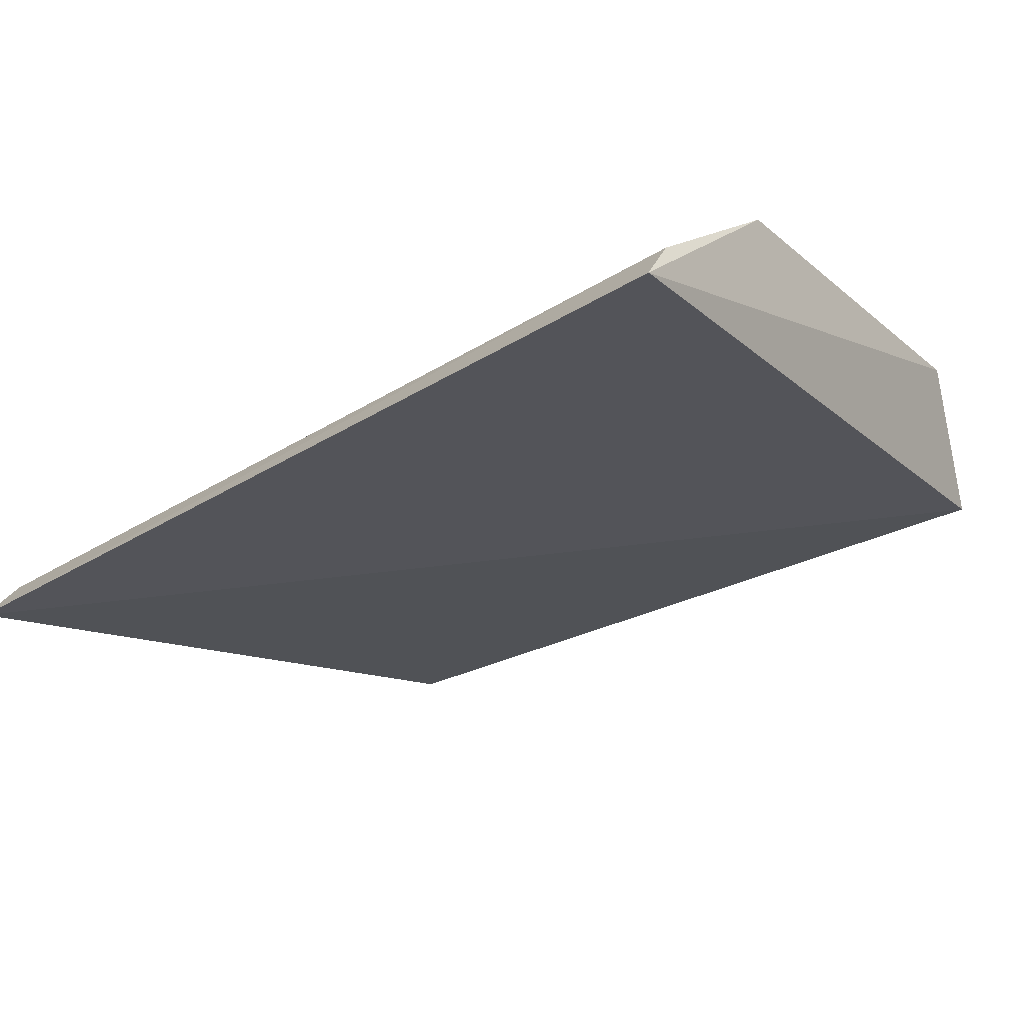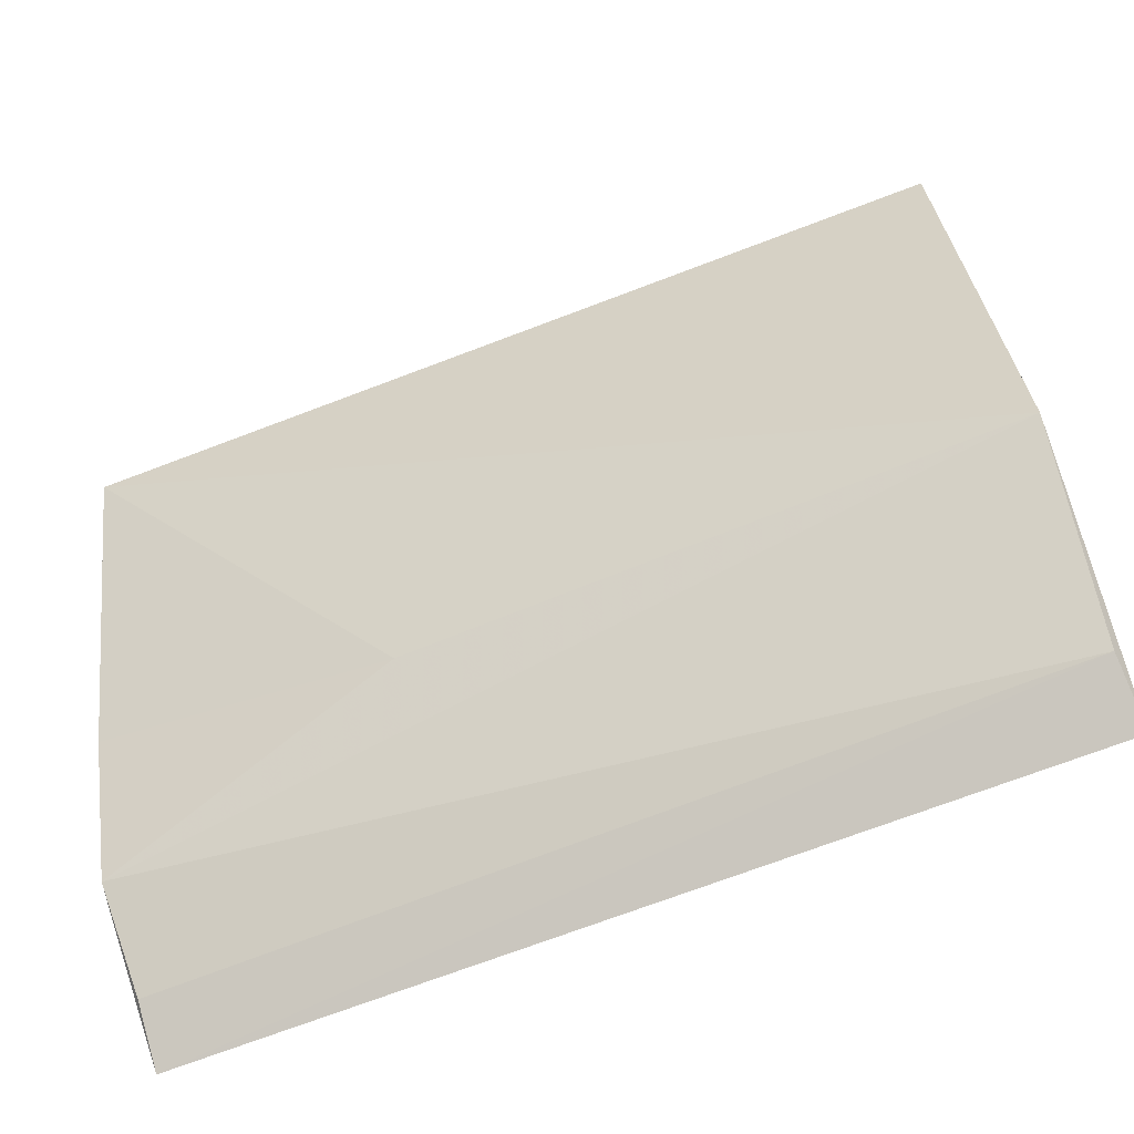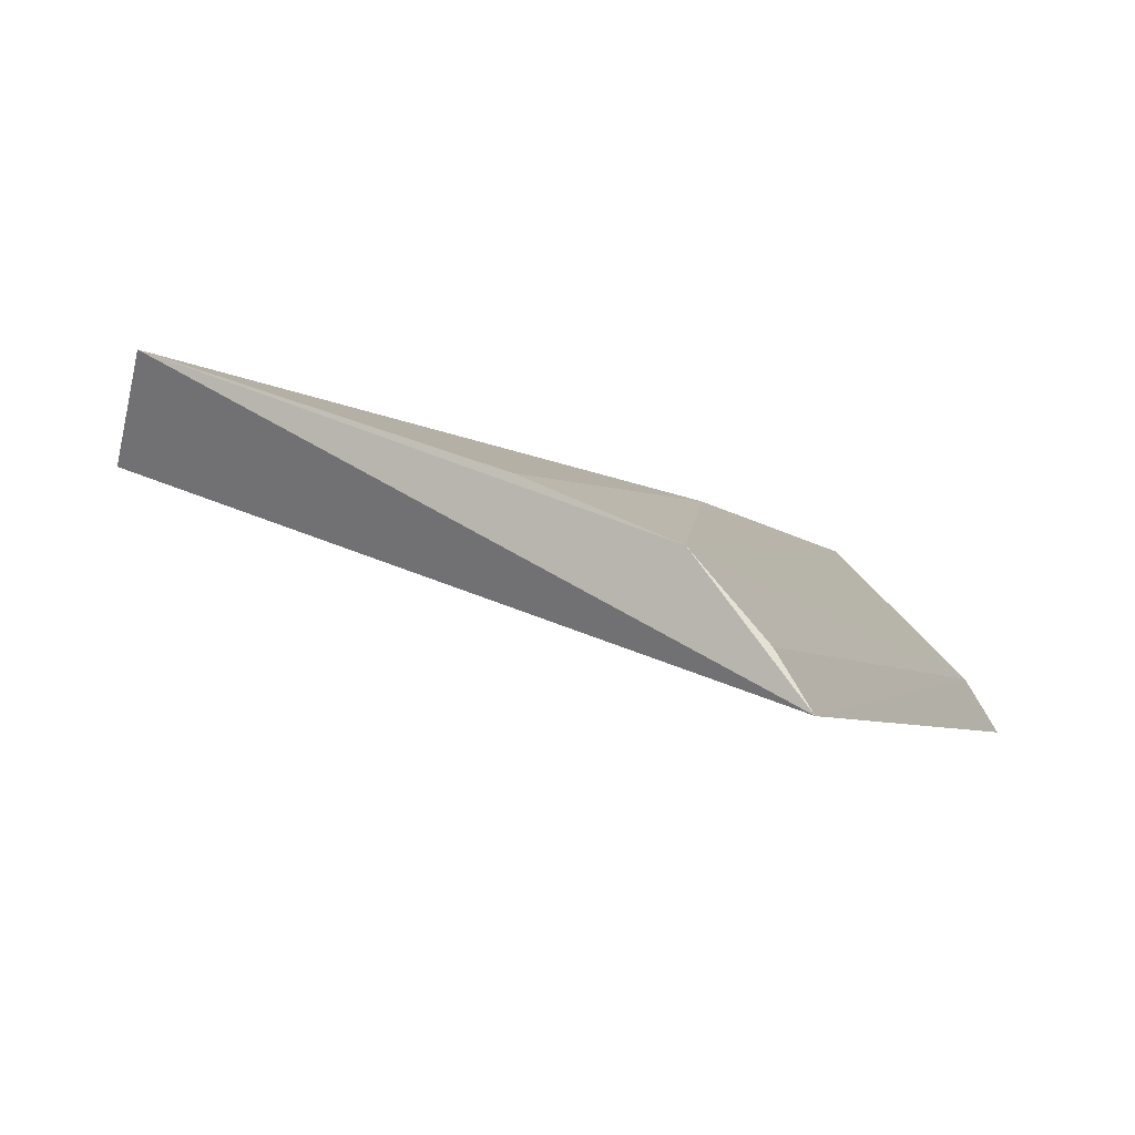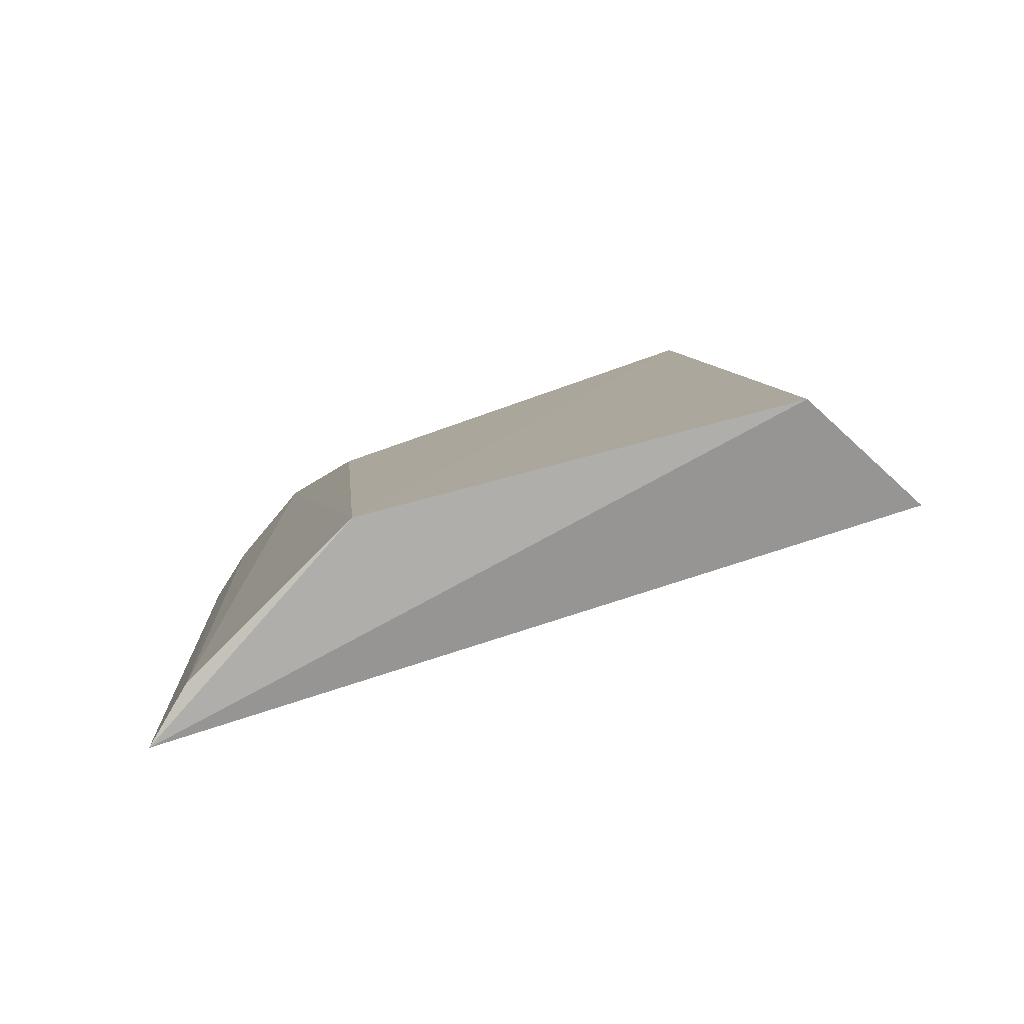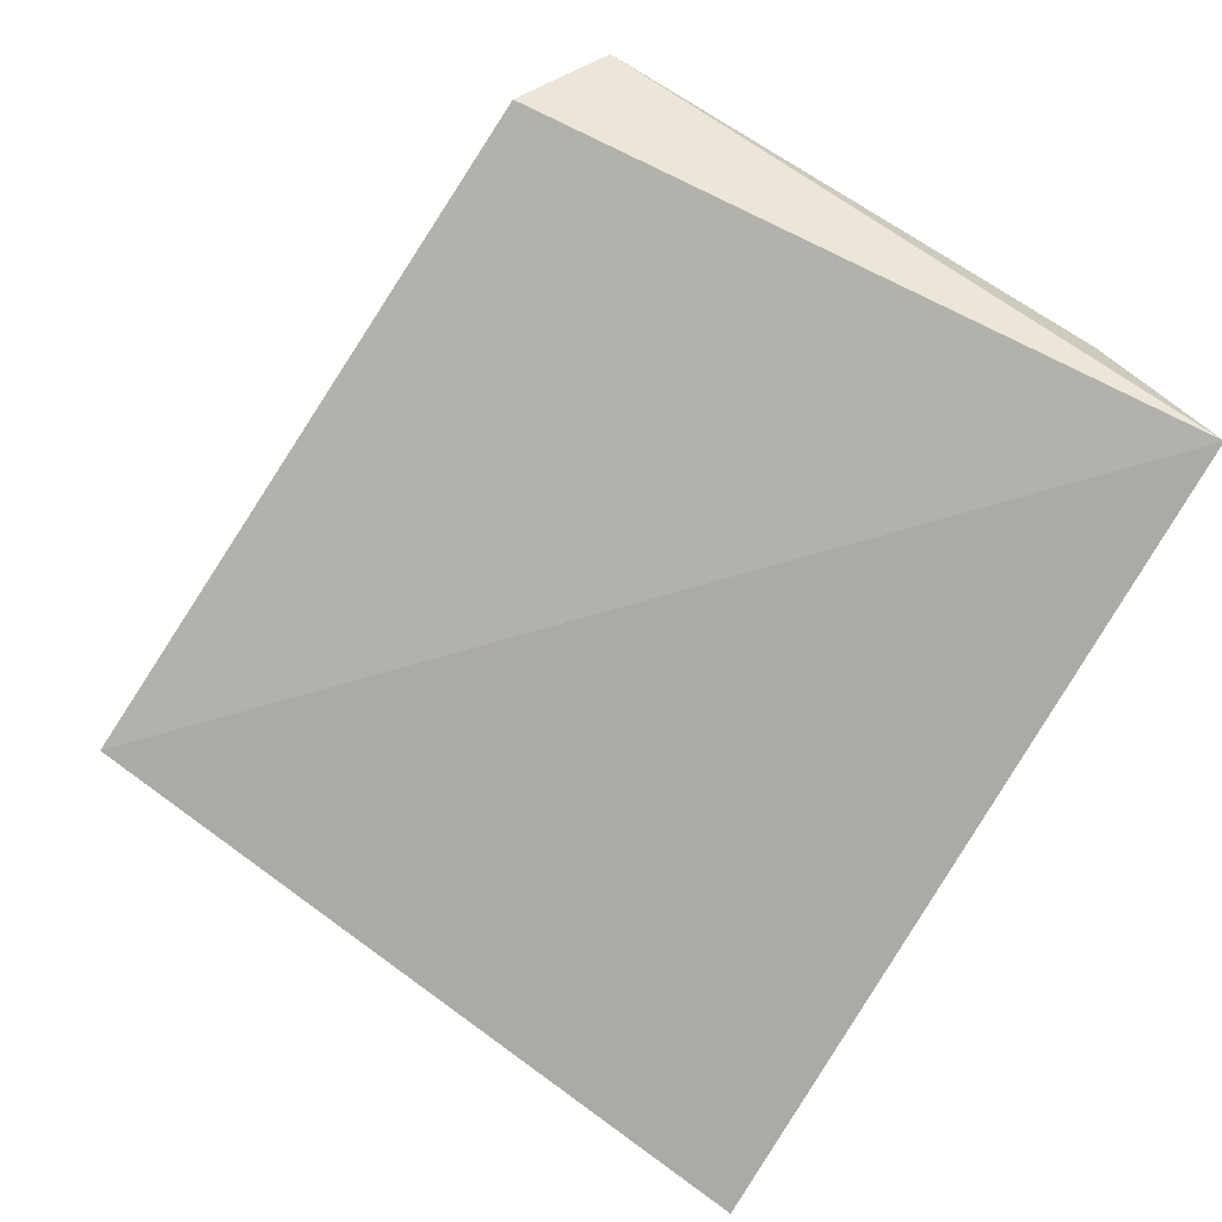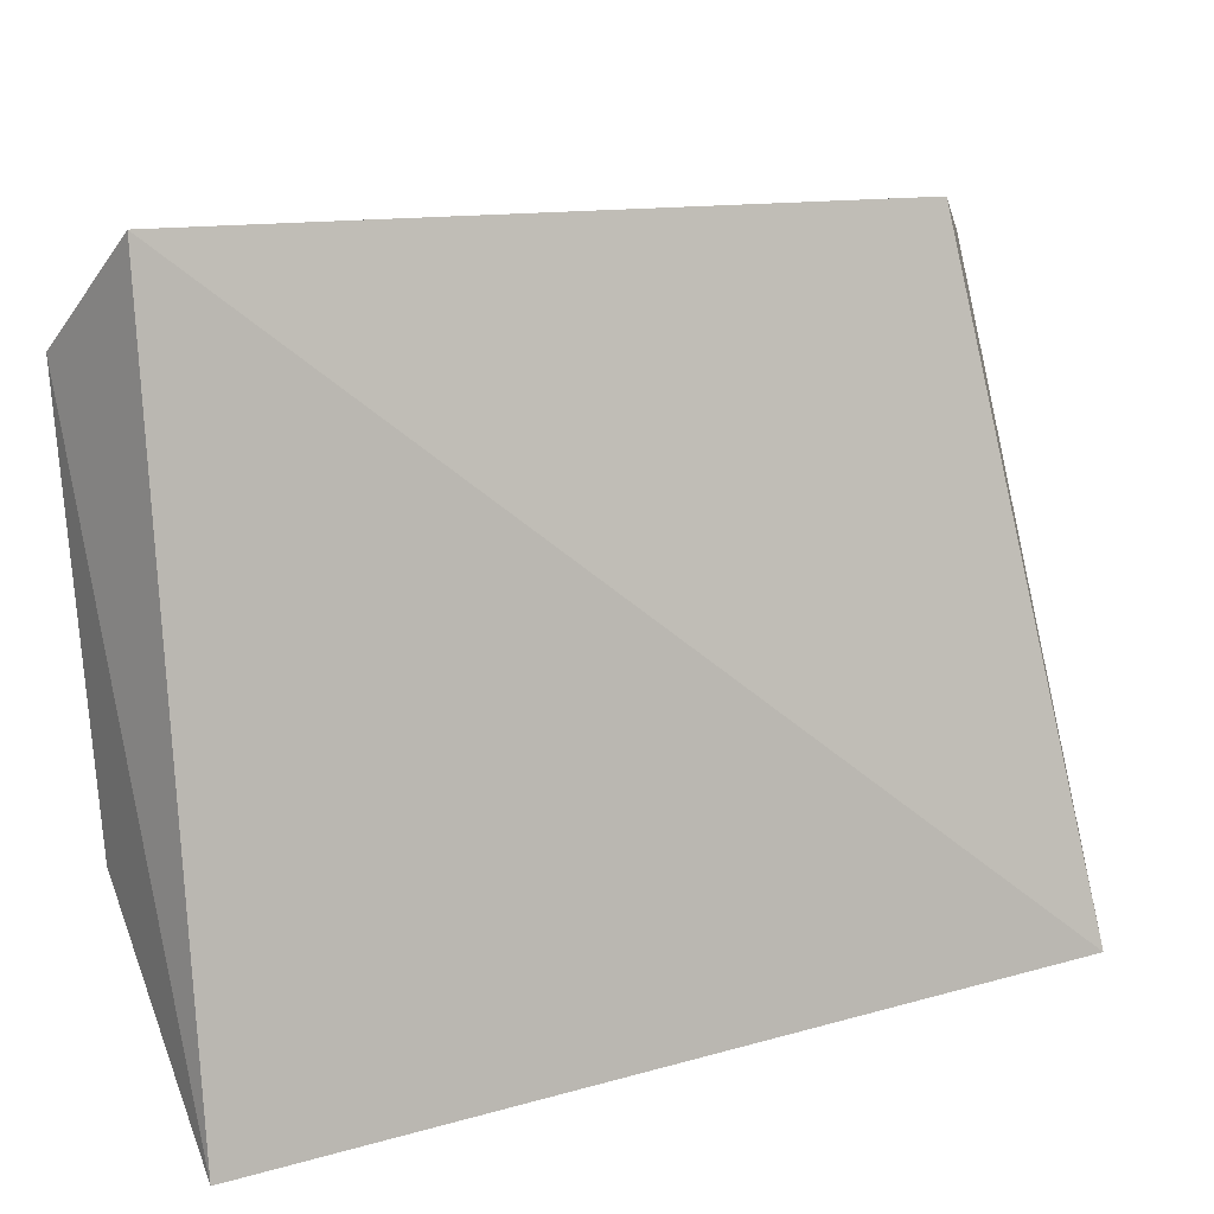
<metadata>
{"format":"obj","ext":"obj","renderer":"f3d","projection":"perspective","resolution":1024,"background":"white","views":[{"elev":-38.0,"azim":37.3,"up":"+Z"},{"elev":-68.1,"azim":21.8,"up":"+Y"},{"elev":-4.8,"azim":-70.0,"up":"+Z"},{"elev":6.8,"azim":86.0,"up":"+Z"},{"elev":-72.3,"azim":-118.8,"up":"+Z"},{"elev":23.0,"azim":155.1,"up":"+Y"}]}
</metadata>
<code>
v 0.1438 -0.09974 0.01612
v 0.1434 -0.09418 0.02561
v 0.008792 -0.09952 0.01675
v 0.01899 0.00536 0.05335
v 0.1369 0.01472 0.04969
v 0.05463 -0.0715 0.04916
v 0.1443 -0.004461 0.06614
v 0.008077 -0.08328 0.03817
v 0.1458 -0.07019 0.04962
v 0.007705 -0.004422 0.06787
v 0.009239 -0.09415 0.02529
v 0.008034 -0.05997 0.04832
f 1 2 3
f 5 1 3
f 5 3 4
f 7 1 5
f 9 2 1
f 9 1 7
f 9 8 2
f 9 6 8
f 10 7 5
f 10 5 4
f 10 9 7
f 10 6 9
f 10 4 3
f 10 3 8
f 11 8 3
f 11 3 2
f 11 2 8
f 12 10 8
f 12 8 6
f 12 6 10

</code>
